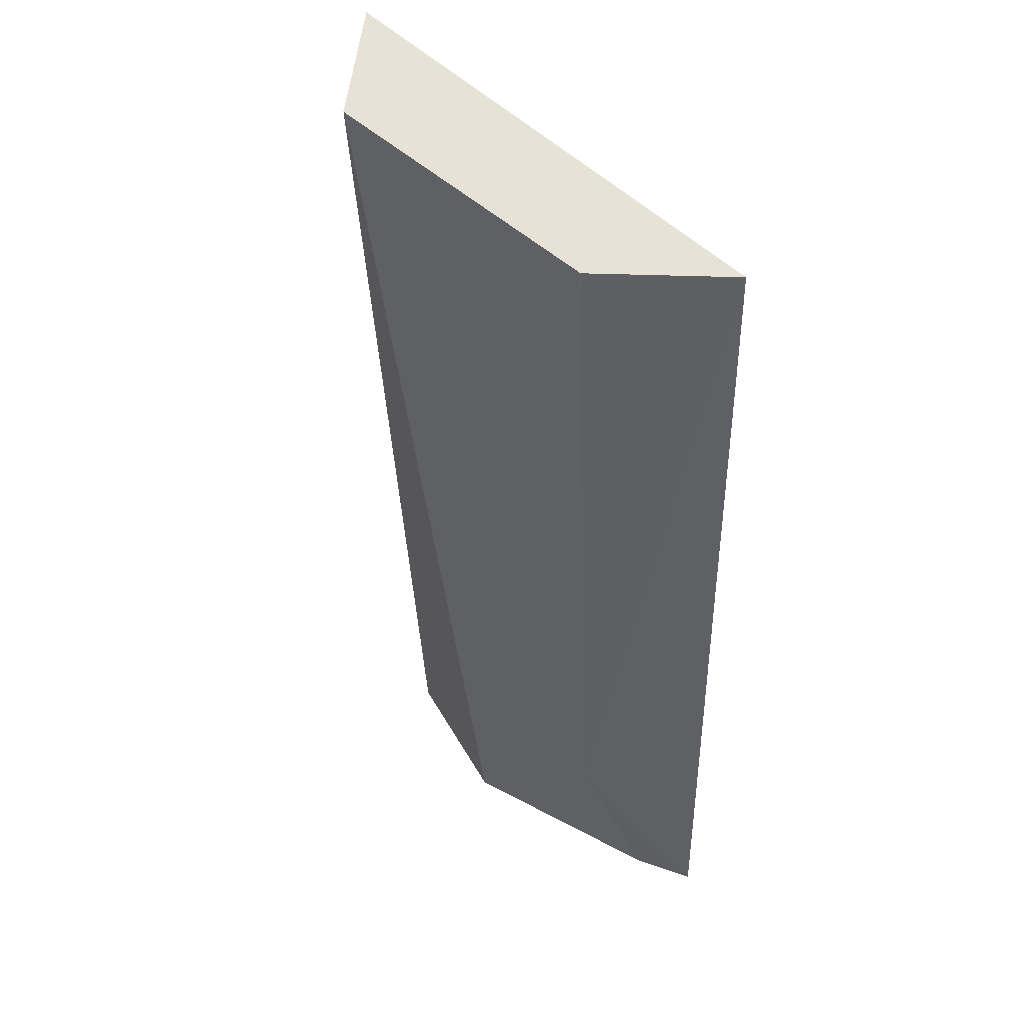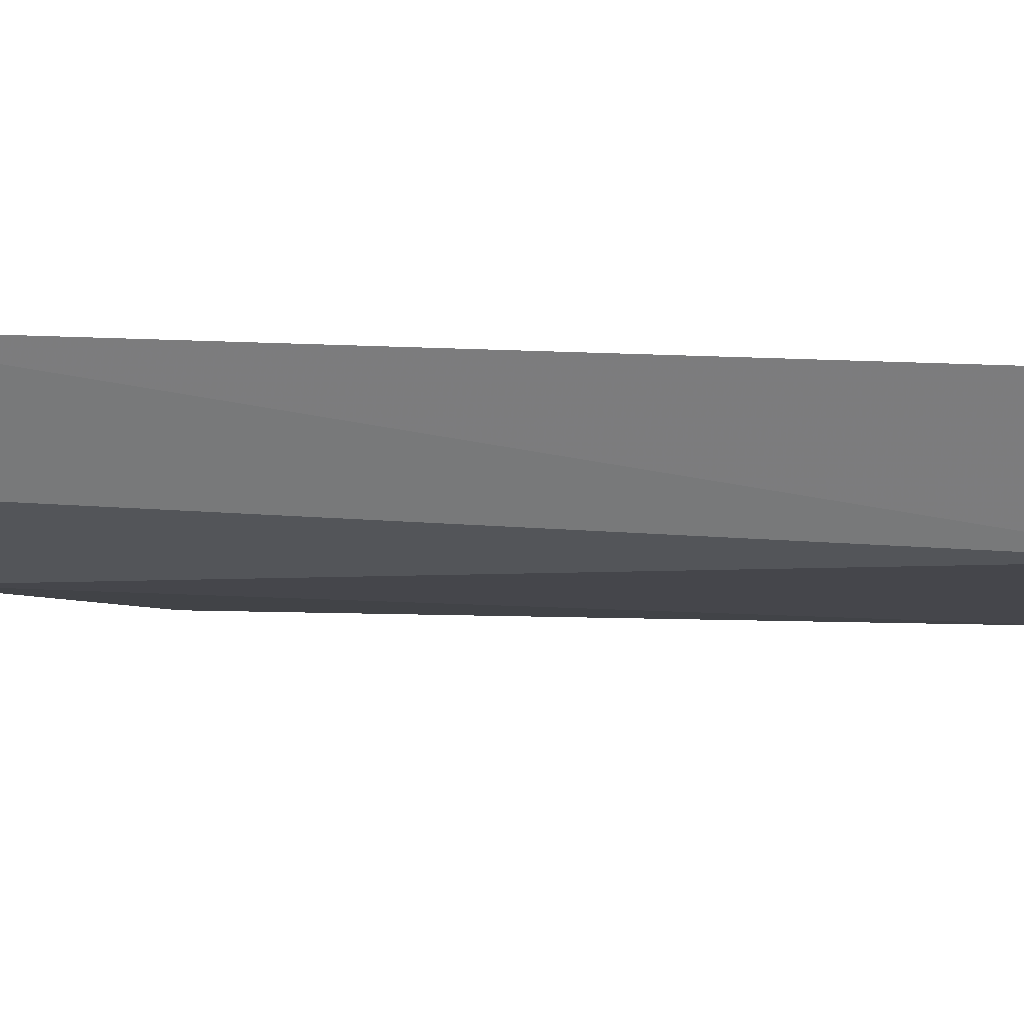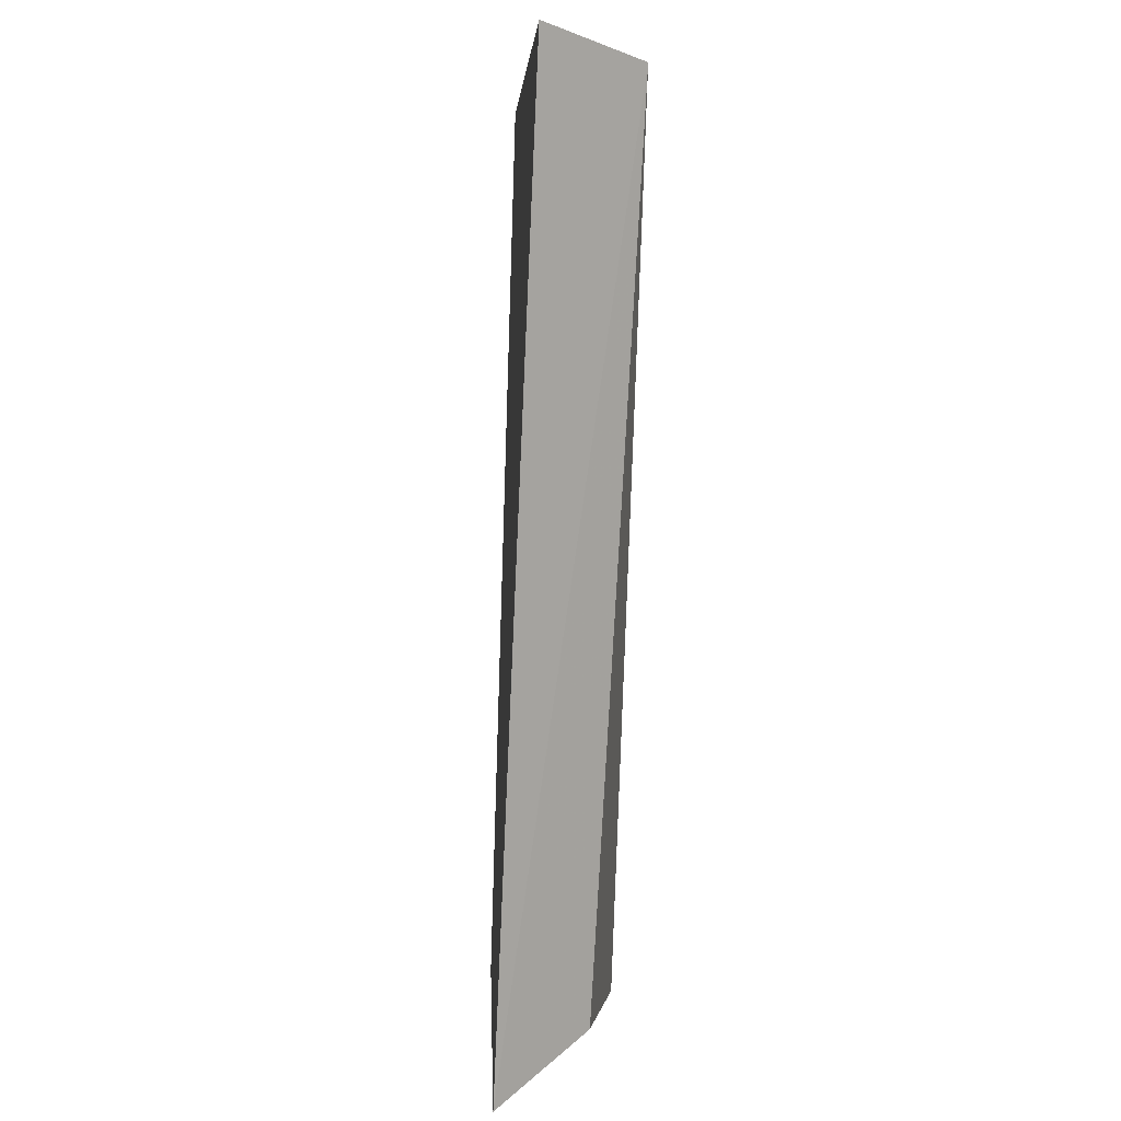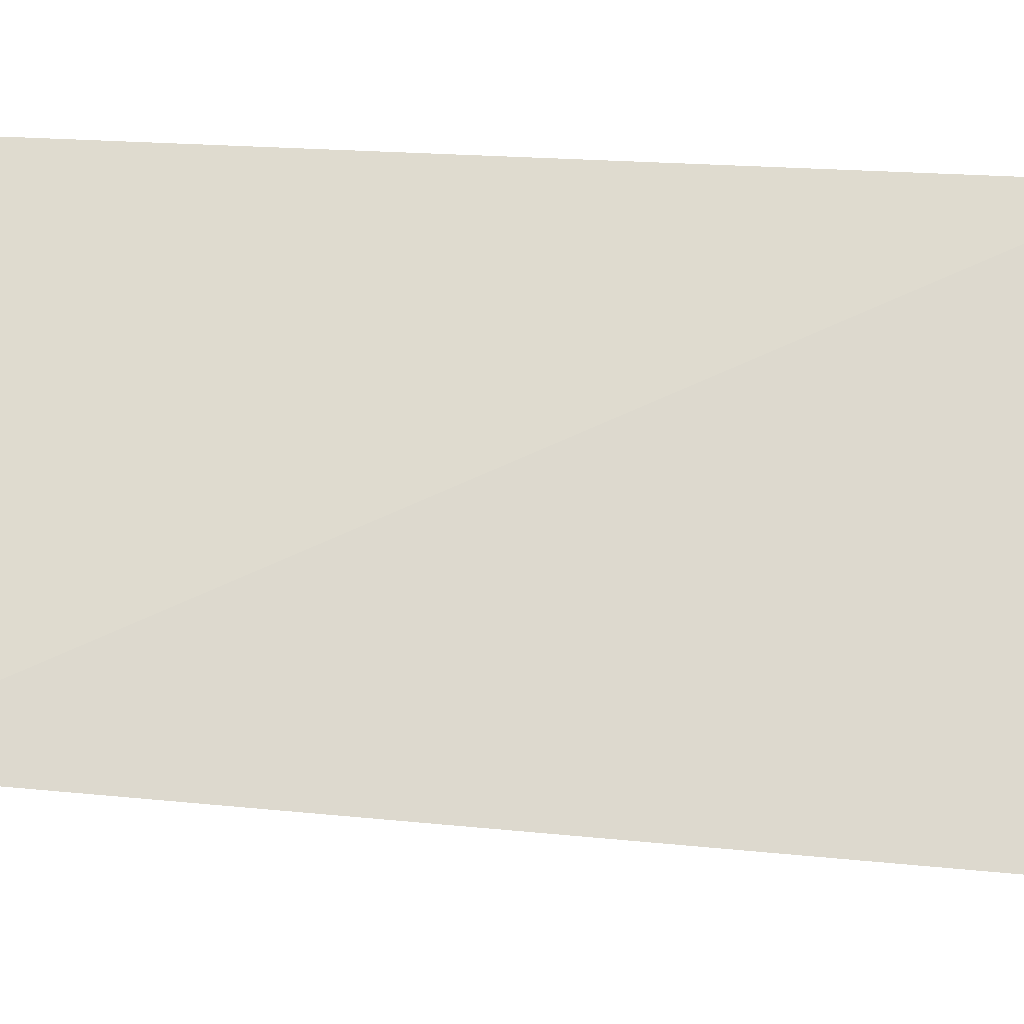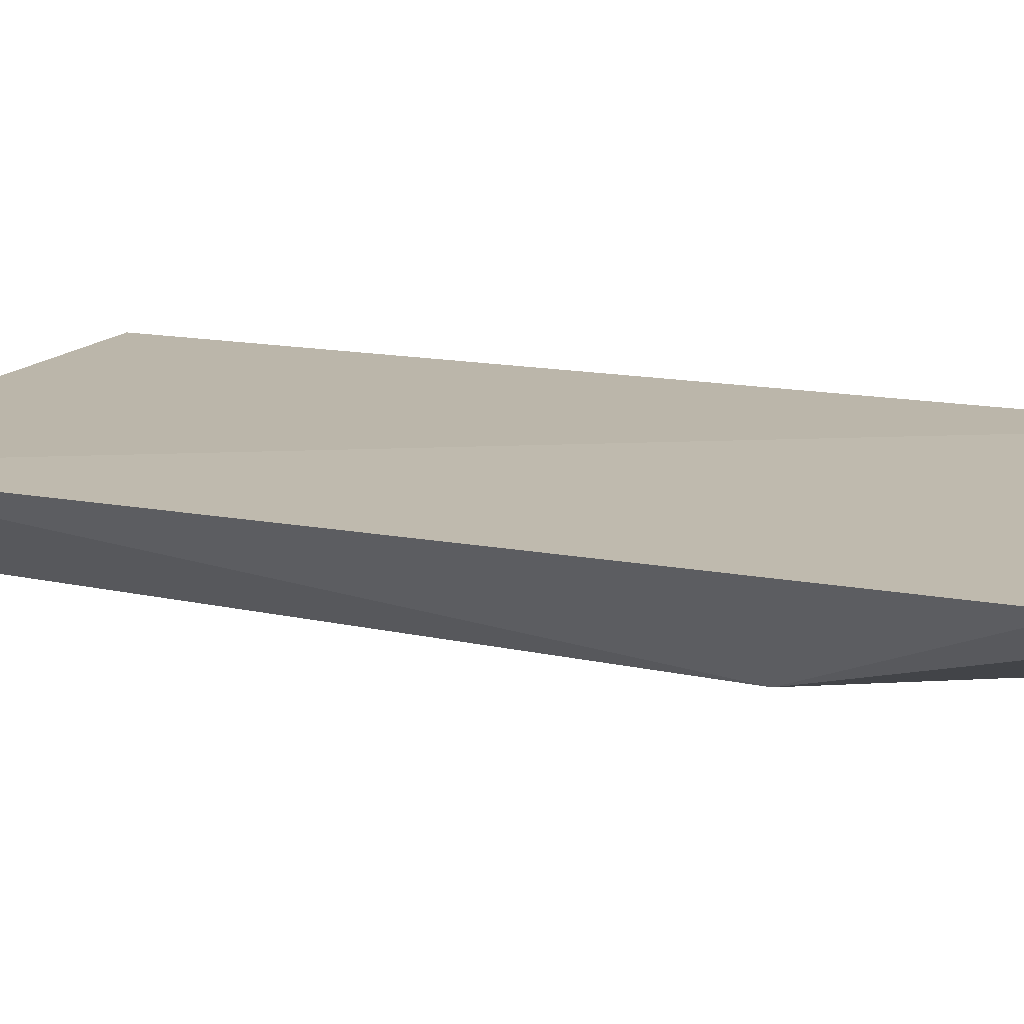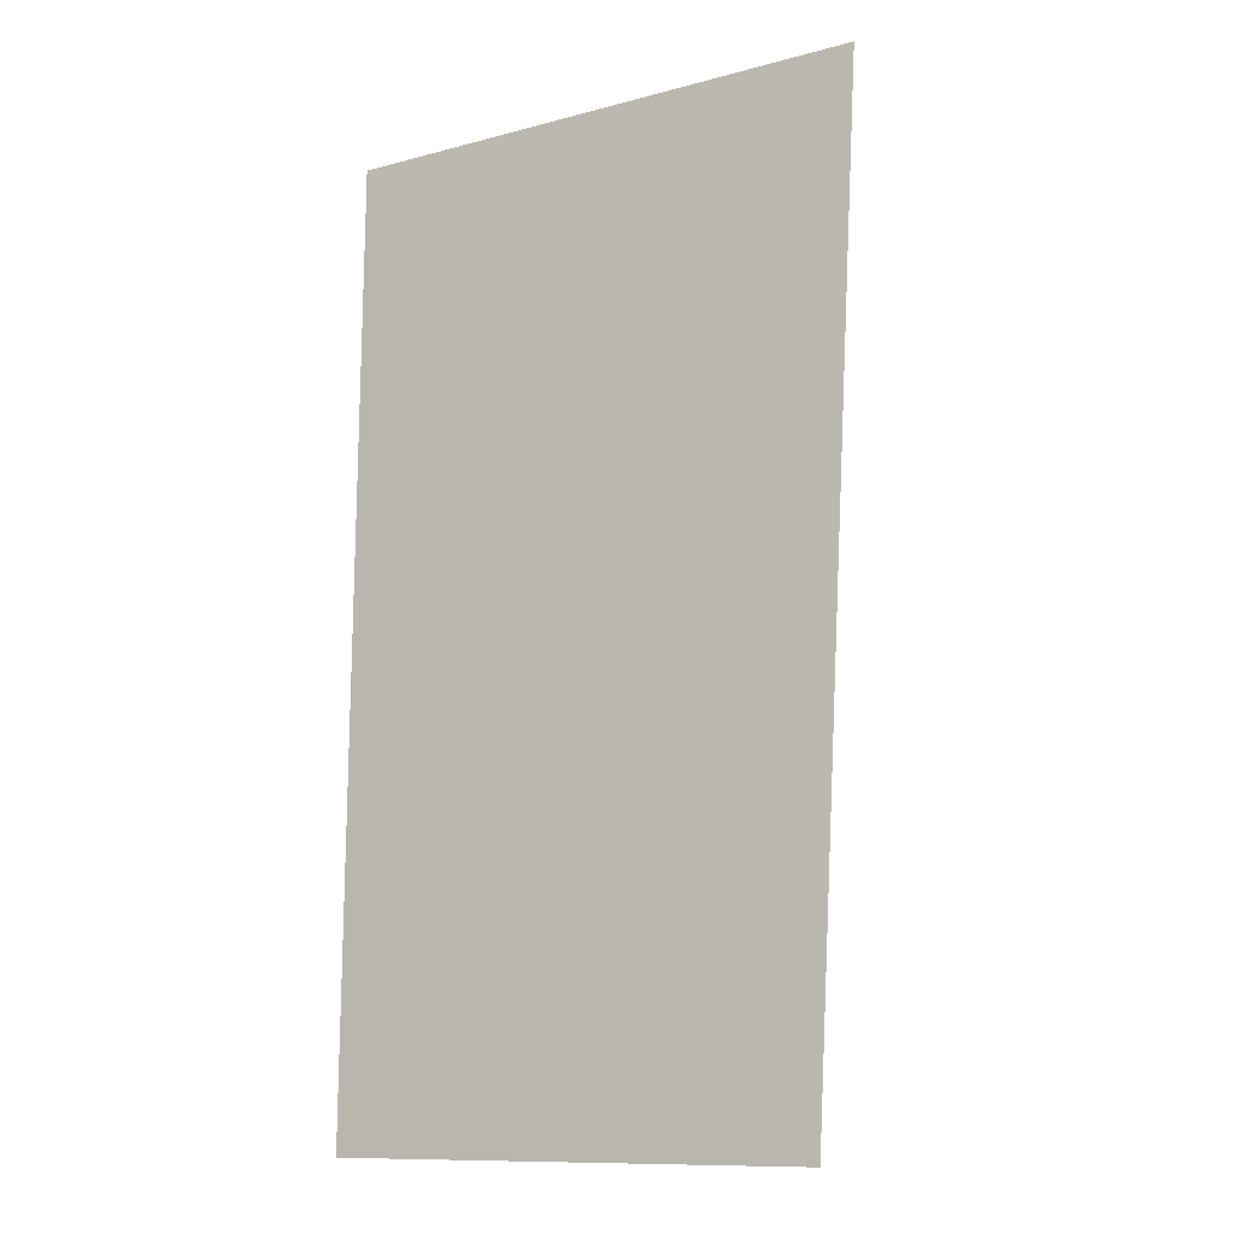
<metadata>
{"format":"obj","ext":"obj","renderer":"f3d","projection":"perspective","resolution":1024,"background":"white","views":[{"elev":46.0,"azim":-126.1,"up":"+Y"},{"elev":-16.5,"azim":90.2,"up":"+Z"},{"elev":3.8,"azim":90.8,"up":"+Y"},{"elev":67.9,"azim":92.6,"up":"+Z"},{"elev":19.0,"azim":-66.2,"up":"+Z"},{"elev":-12.4,"azim":35.0,"up":"+Y"}]}
</metadata>
<code>
v 0.01894 -0.4022 -0.05945
v 0.009925 -0.3975 -0.06782
v 0.0218 -0.3095 -0.06357
v -0.02908 -0.3101 -0.05983
v -0.02752 -0.4016 -0.05712
v 0.01165 -0.3114 -0.07283
v -0.00491 -0.3979 -0.06988
v -0.02071 -0.381 -0.06763
v -0.02387 -0.3987 -0.06163
v -0.01929 -0.3116 -0.06933
f 1 3 4
f 5 1 4
f 6 4 3
f 6 1 2
f 6 3 1
f 7 2 1
f 7 1 5
f 7 6 2
f 8 5 4
f 9 8 7
f 9 7 5
f 9 5 8
f 10 8 4
f 10 4 6
f 10 6 7
f 10 7 8

</code>
